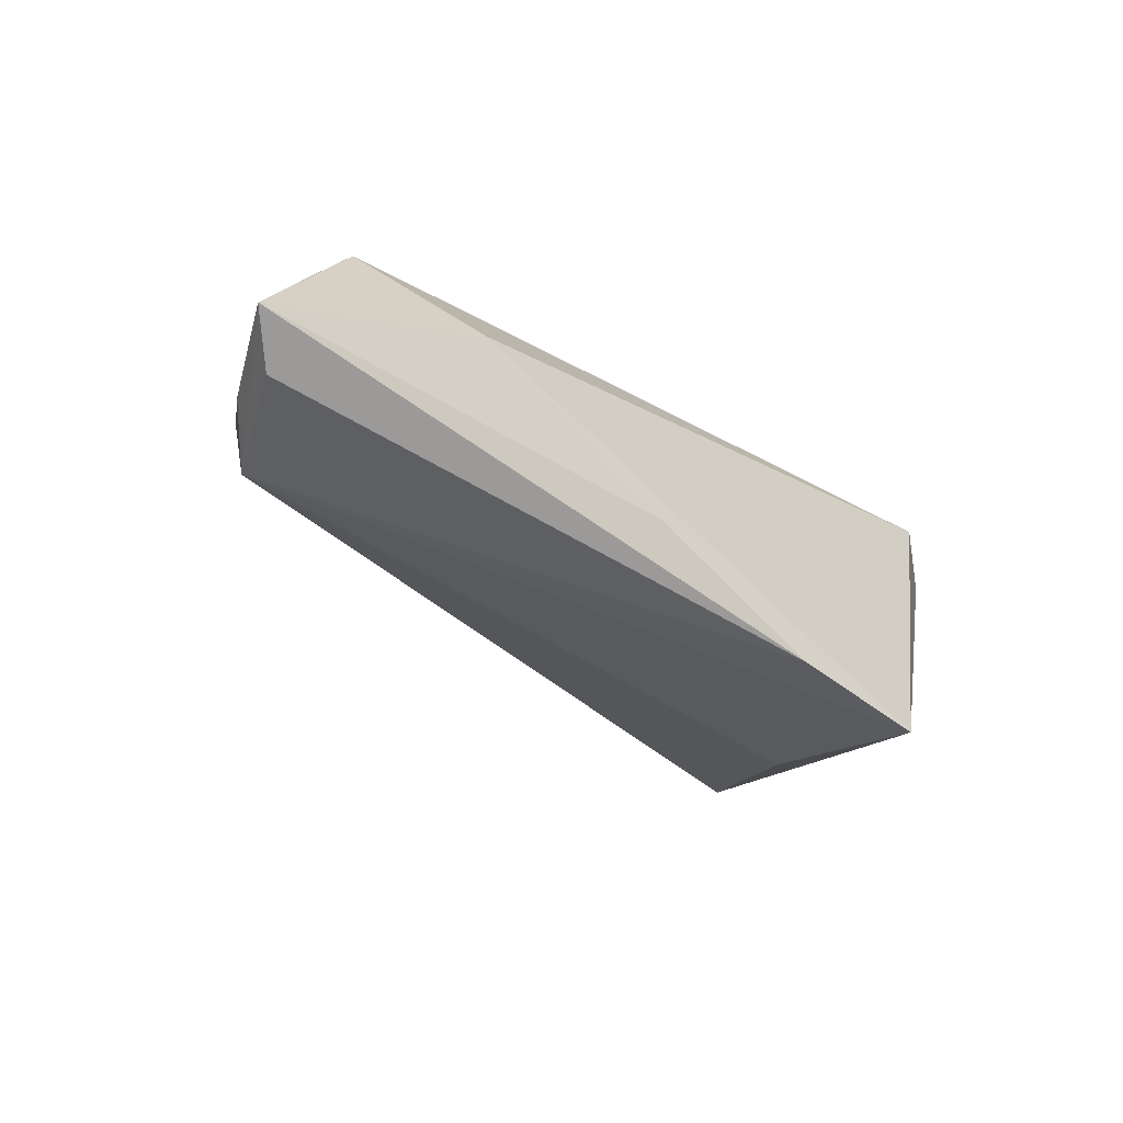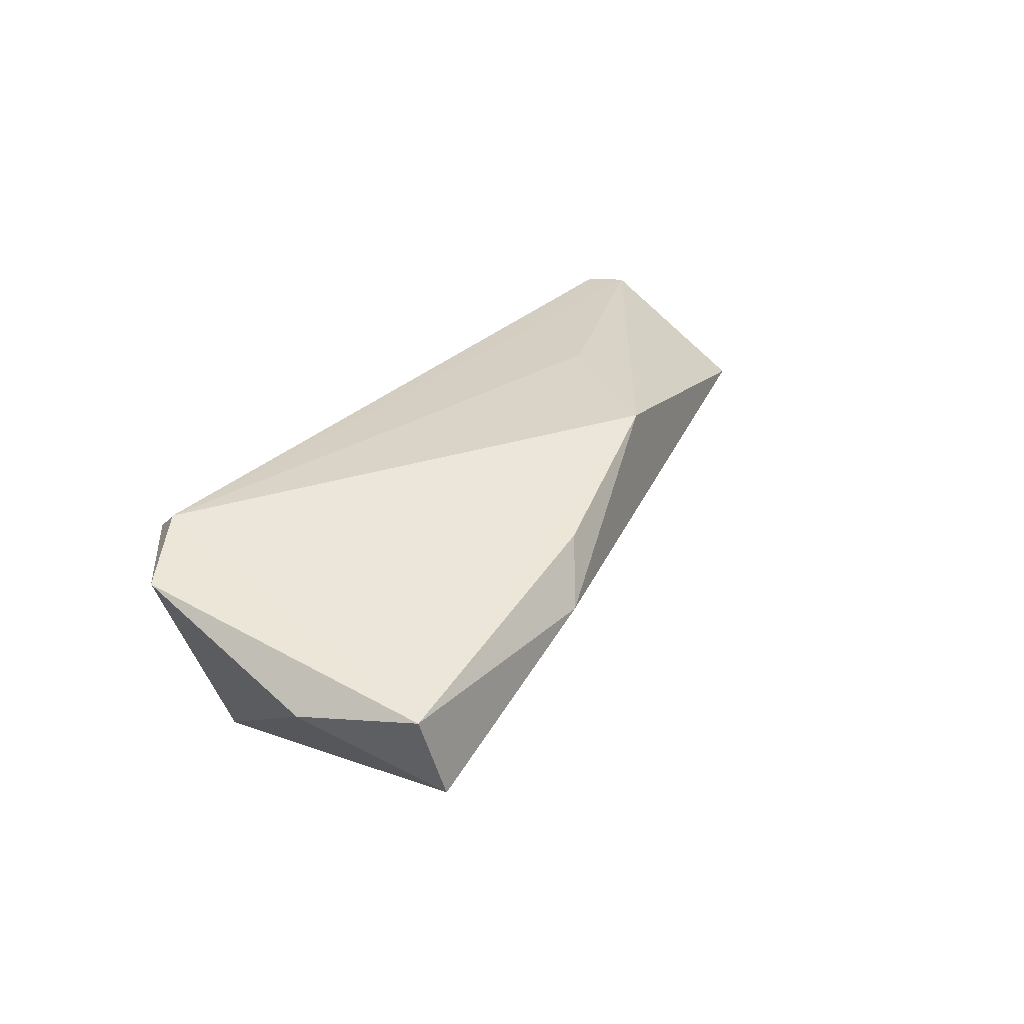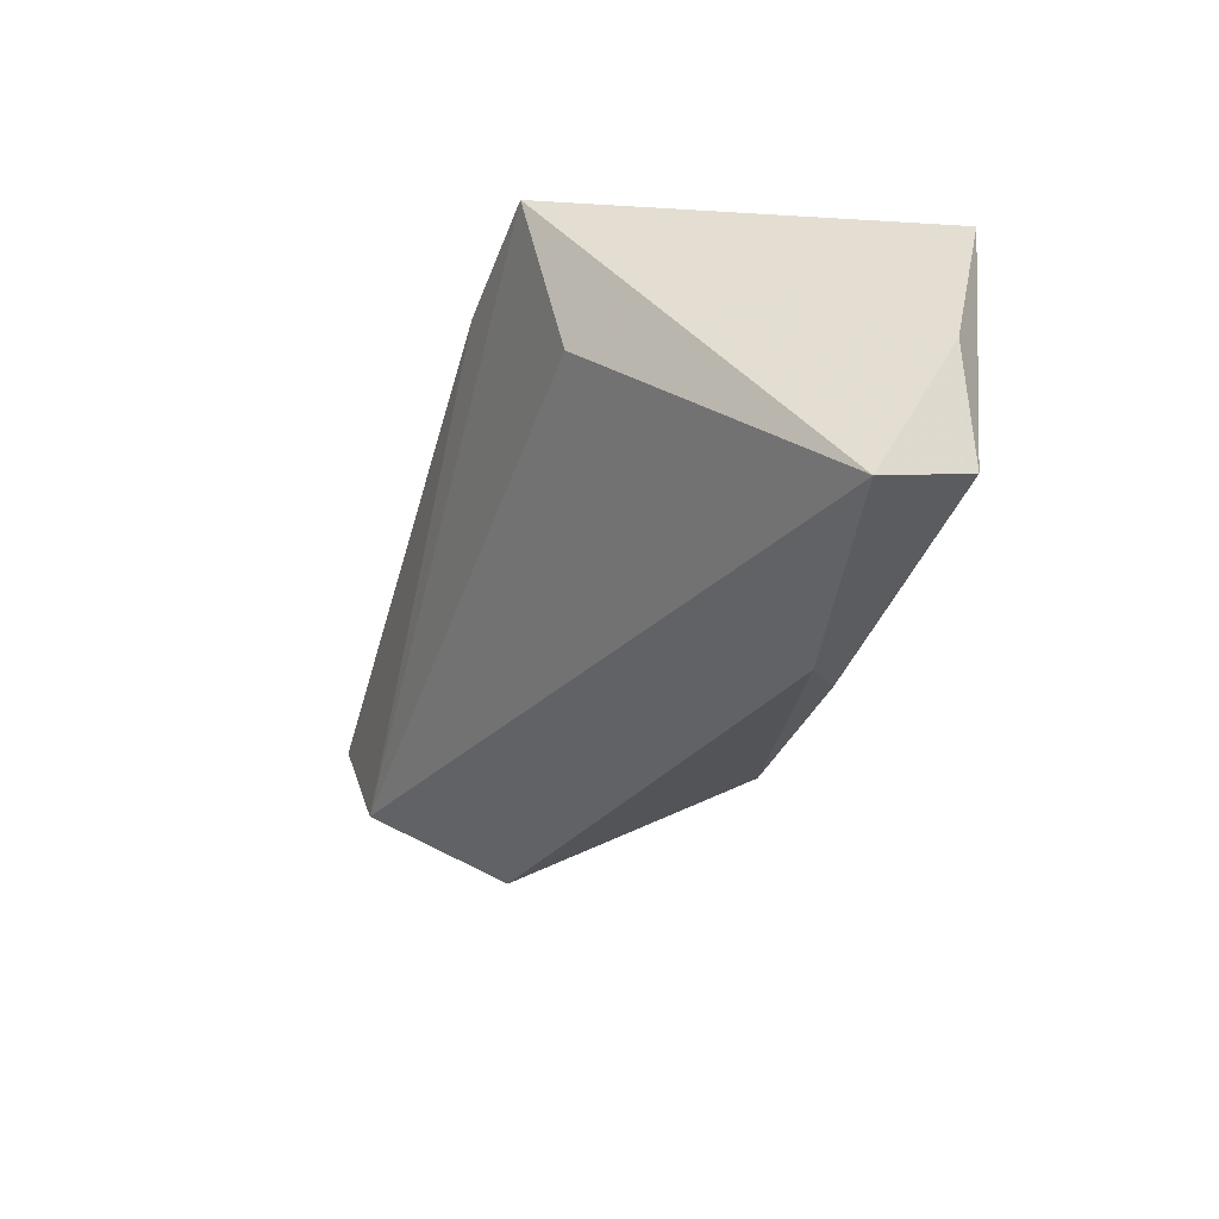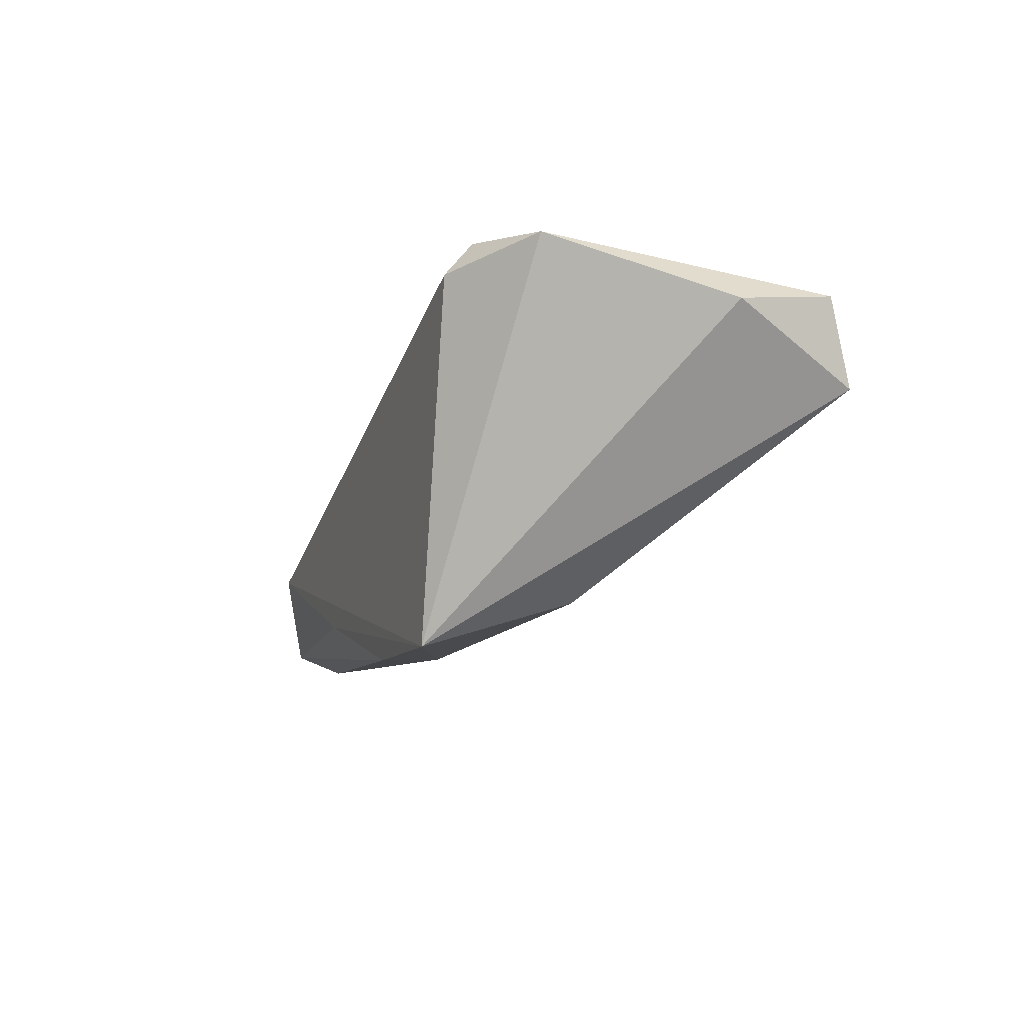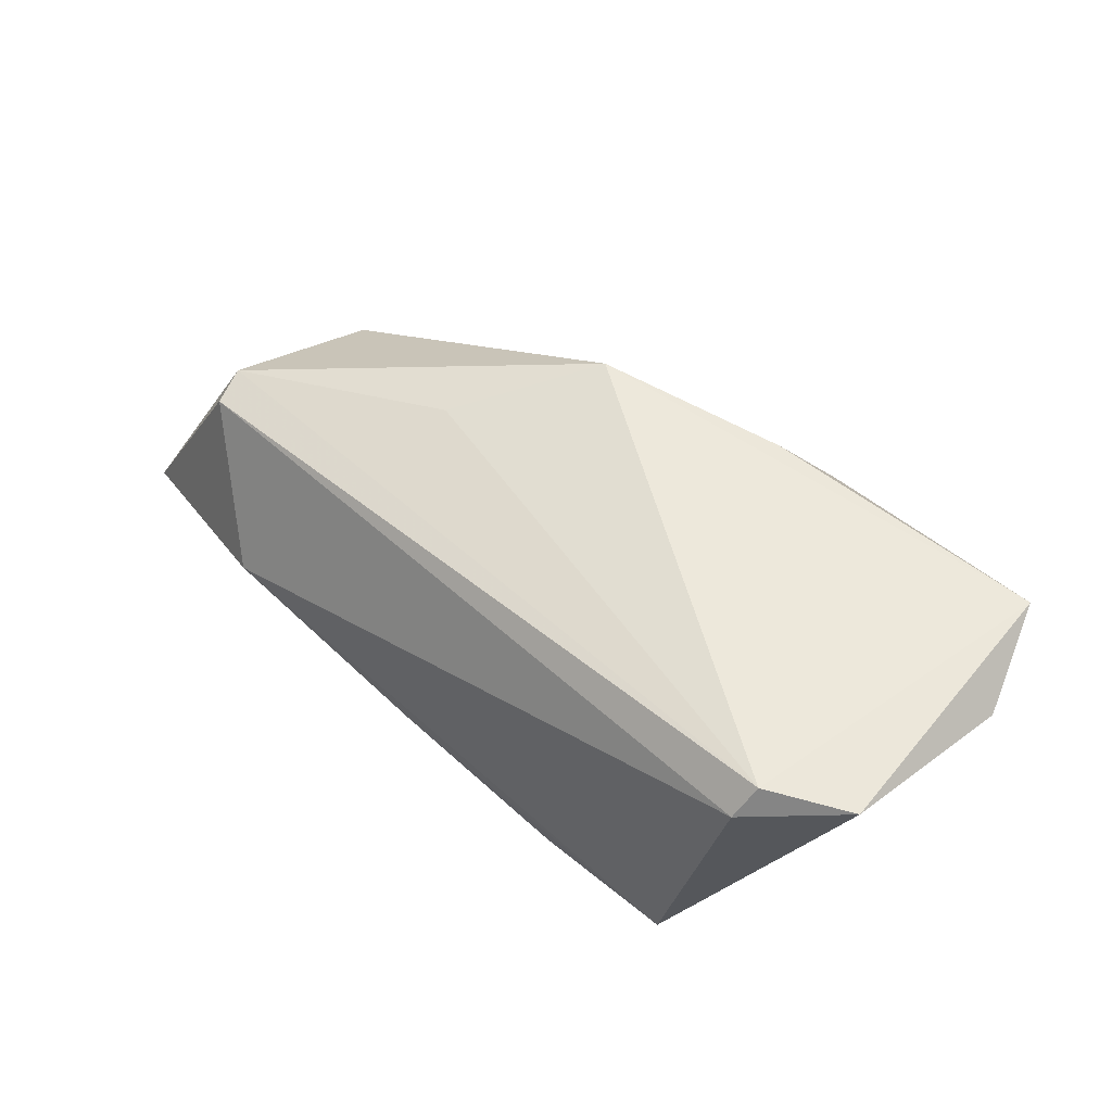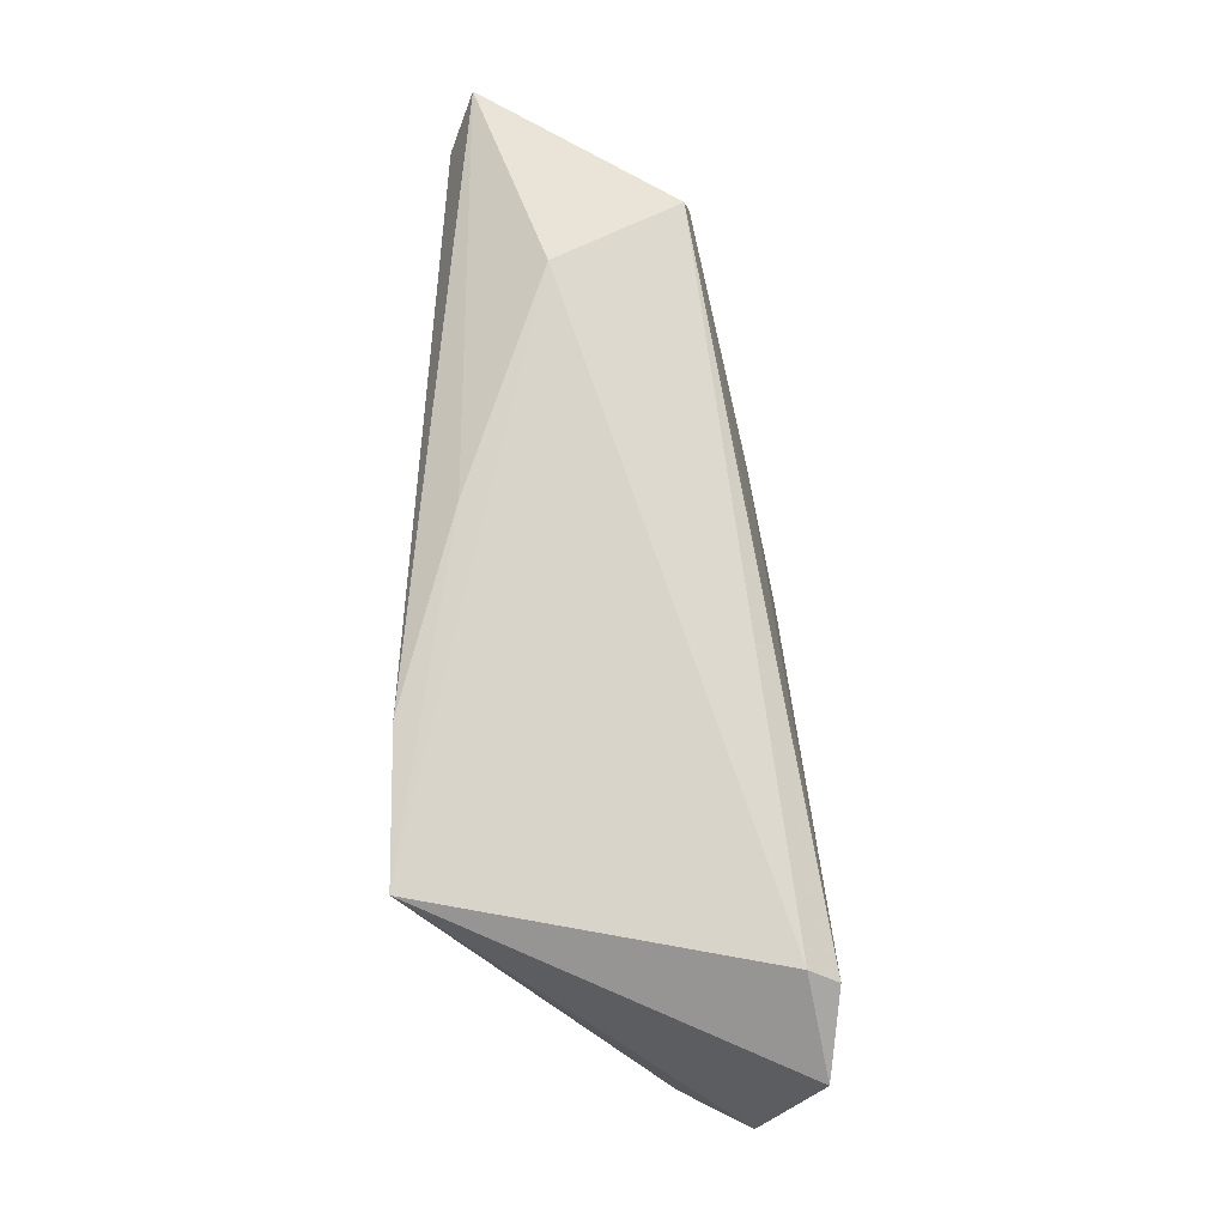
<metadata>
{"format":"obj","ext":"obj","renderer":"f3d","projection":"perspective","resolution":1024,"background":"white","views":[{"elev":-47.2,"azim":136.9,"up":"+Z"},{"elev":40.5,"azim":-59.1,"up":"+Z"},{"elev":-39.6,"azim":-109.5,"up":"+Y"},{"elev":-9.8,"azim":-109.7,"up":"+Z"},{"elev":57.4,"azim":-141.2,"up":"+Z"},{"elev":75.4,"azim":-90.4,"up":"+Y"}]}
</metadata>
<code>
v 0.0499 -0.01588 0.0001278
v 0.05238 -0.007937 -0.01819
v -0.02803 0.0001897 -0.01852
v -0.01932 -0.02854 0.01227
v 0.01116 -0.02054 0.01891
v 0.04033 0.0199 -0.008355
v 0.05348 0.004042 0.008067
v -0.0479 -0.02787 0.006056
v 0.05984 0.006783 -0.02031
v 0.01254 0.01964 -0.01802
v -0.03918 0.01683 0.02191
v -0.03809 0.0199 0.01817
v -0.03016 0.0199 -0.02469
v 0.05831 -0.001442 -0.01537
v -0.01293 -0.02469 0.01771
v 0.02426 -0.004613 0.01474
v -0.04894 -0.02509 0.01701
v 0.05232 0.008946 0.007285
v -0.04935 0.01205 0.02085
v -0.01165 0.01942 -0.02469
v -0.05309 -0.01112 0.01432
v 0.06525 0.01187 -0.01742
f 13 8 21
f 22 20 10
f 10 6 22
f 20 13 10
f 10 13 6
f 19 13 21
f 6 13 12
f 12 19 11
f 13 19 12
f 8 13 3
f 22 6 18
f 18 12 11
f 6 12 18
f 8 3 2
f 2 3 13
f 2 13 20
f 22 2 9
f 9 20 22
f 9 2 20
f 8 2 4
f 17 19 21
f 21 8 17
f 11 19 17
f 8 4 17
f 17 4 15
f 11 17 5
f 5 17 15
f 15 4 5
f 22 18 7
f 7 18 11
f 14 2 22
f 1 4 2
f 2 14 1
f 1 5 4
f 1 7 5
f 22 7 1
f 1 14 22
f 11 5 16
f 16 7 11
f 5 7 16

</code>
